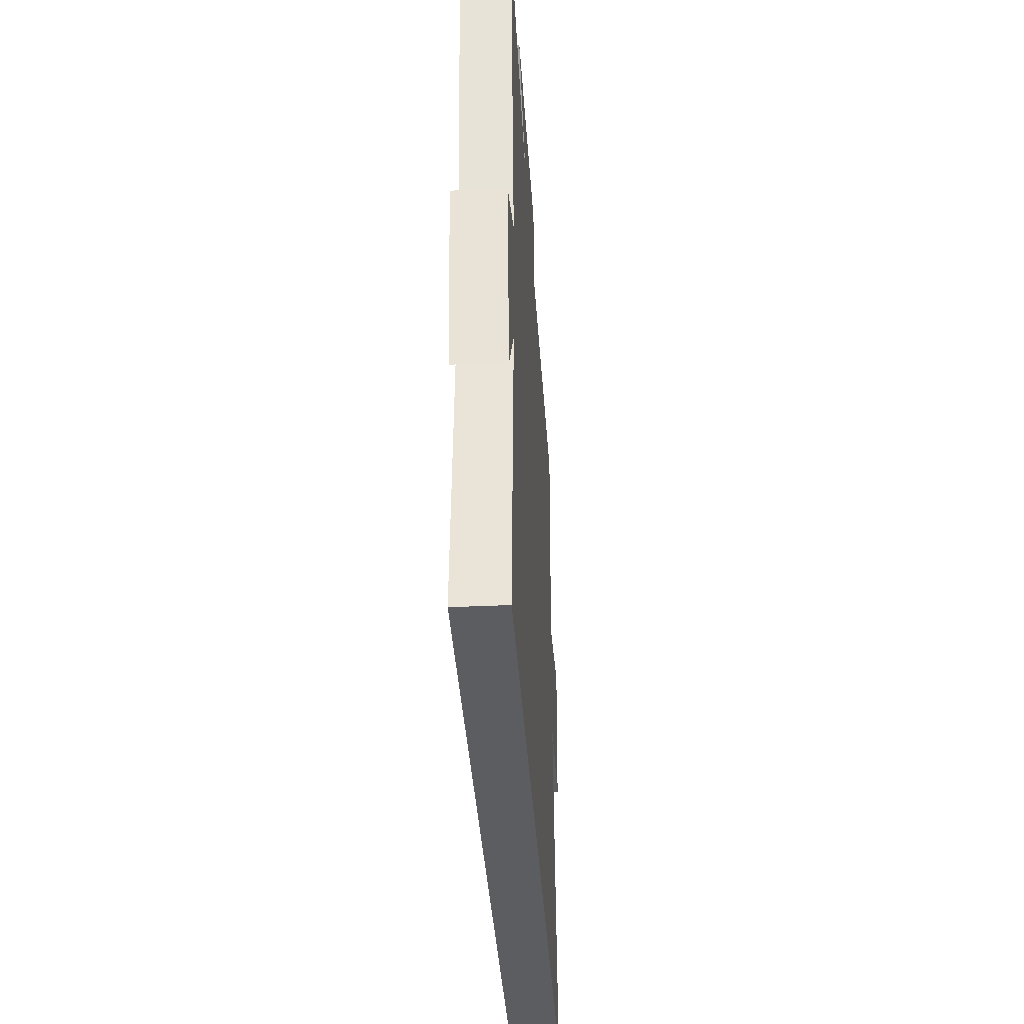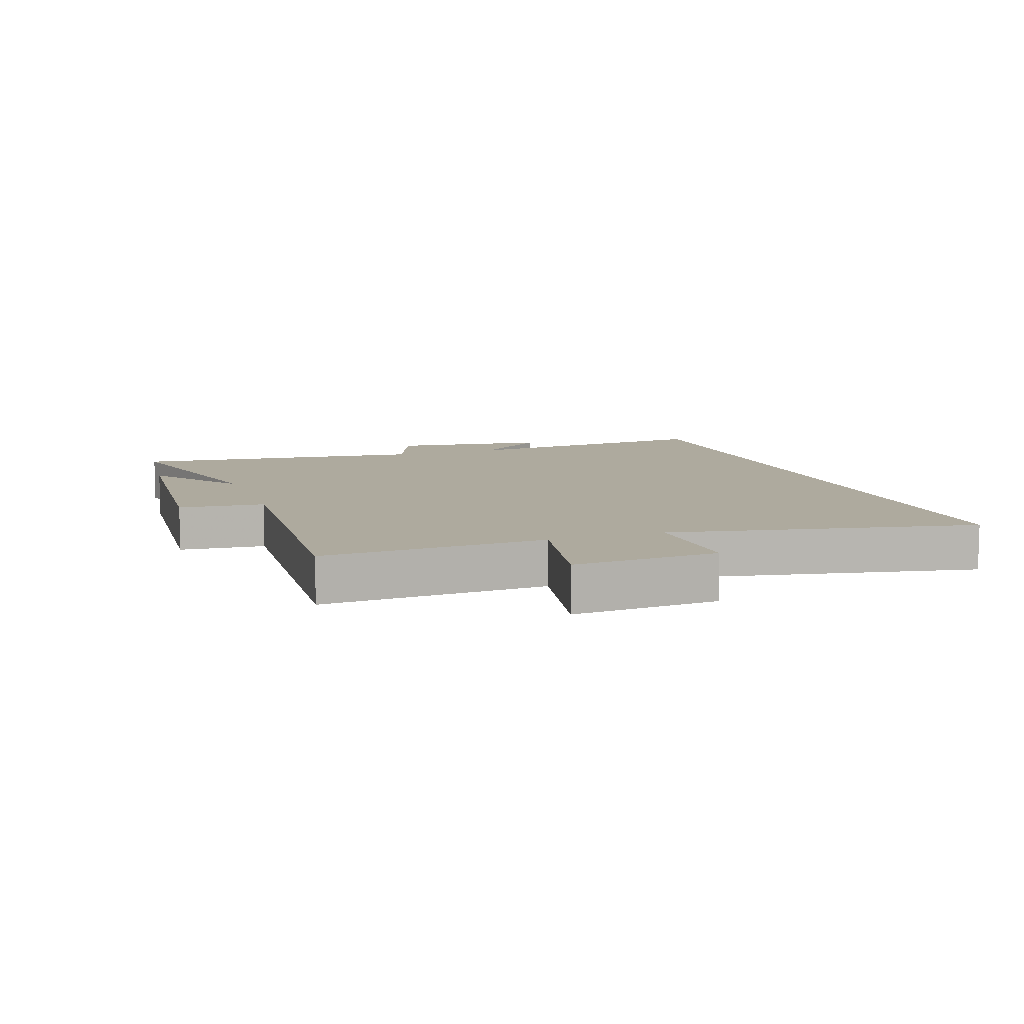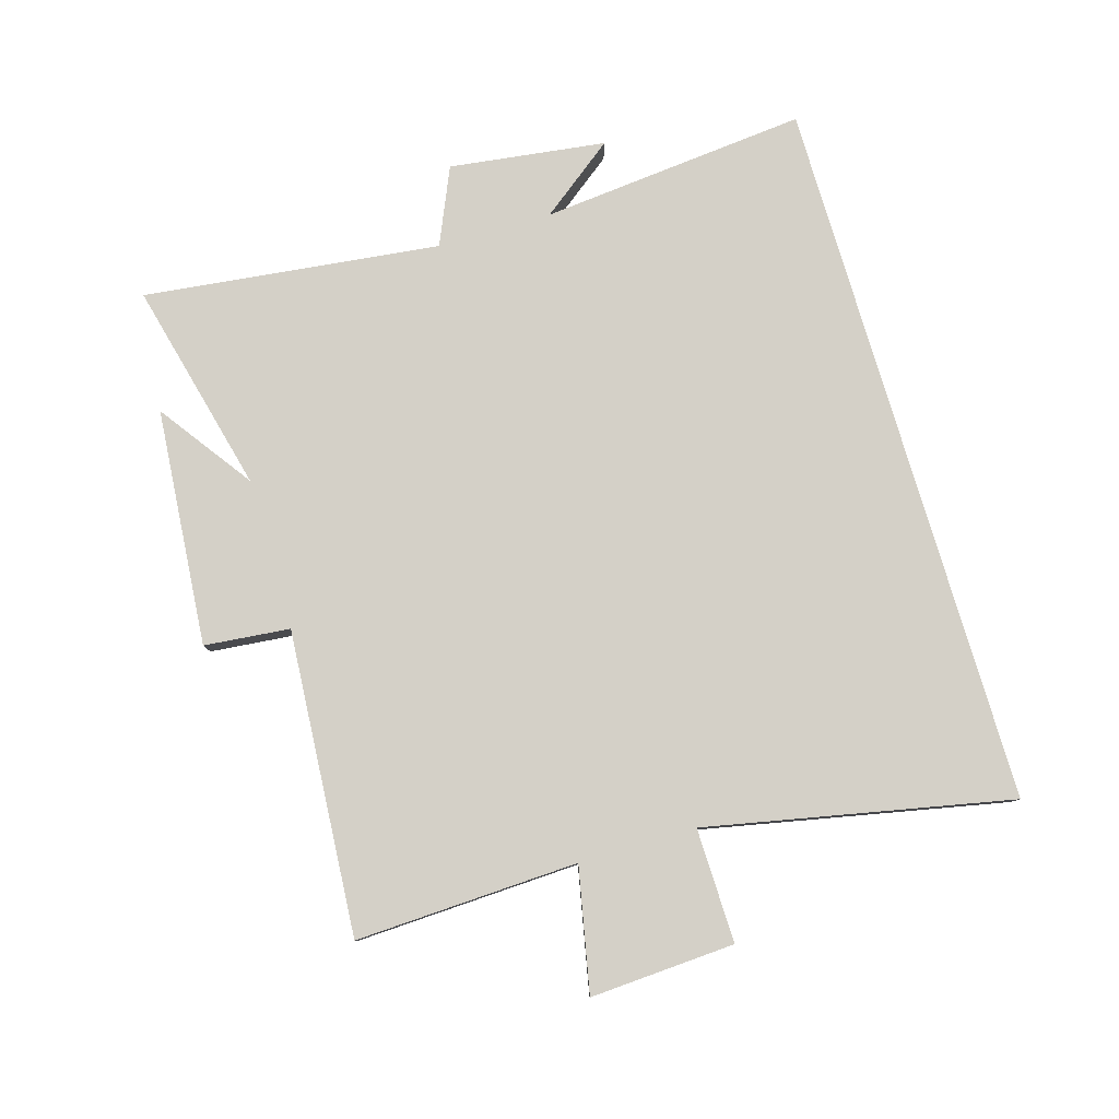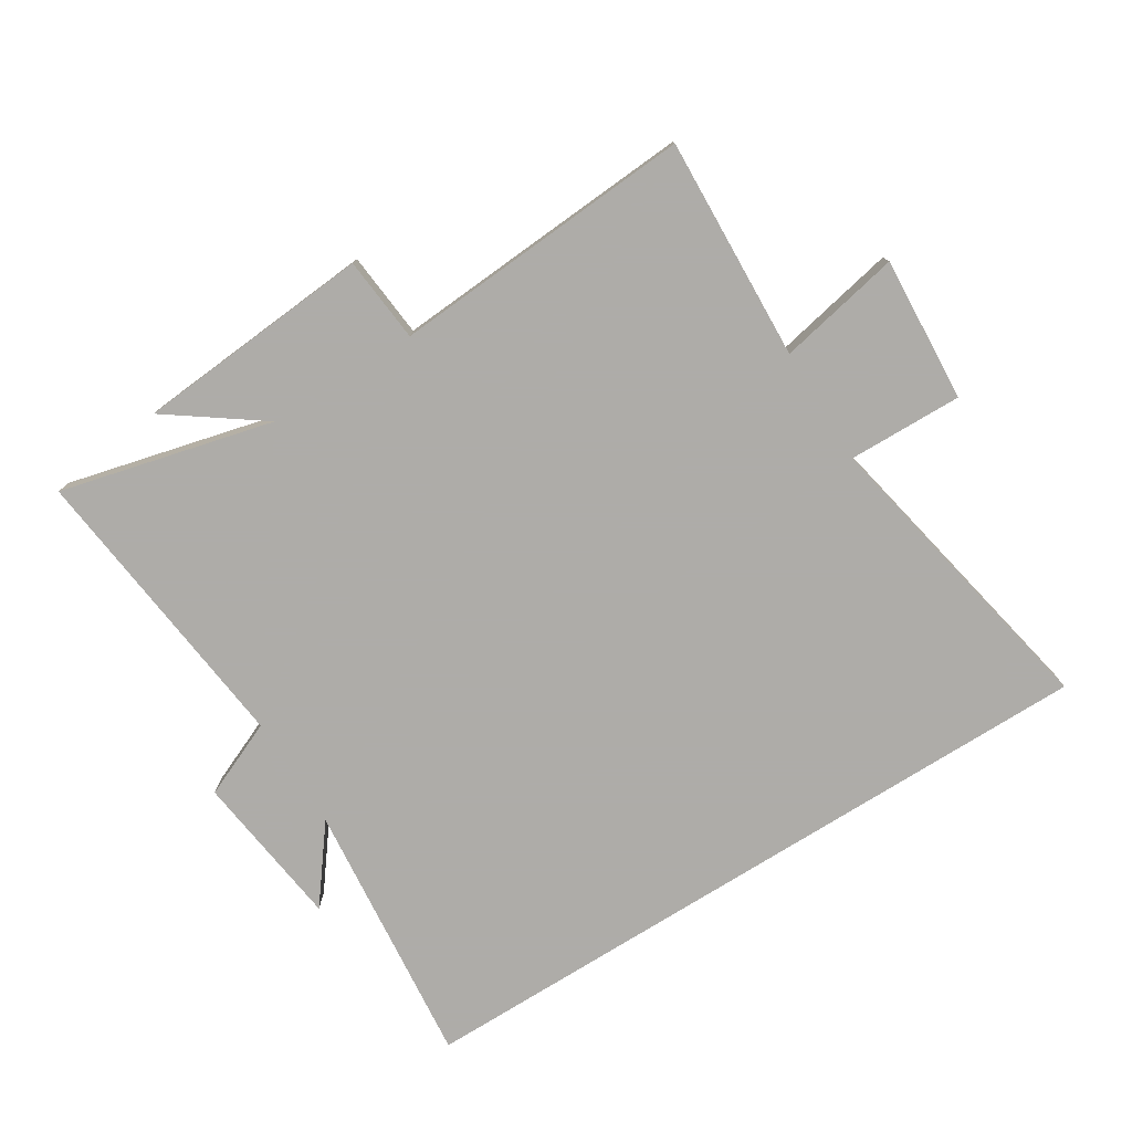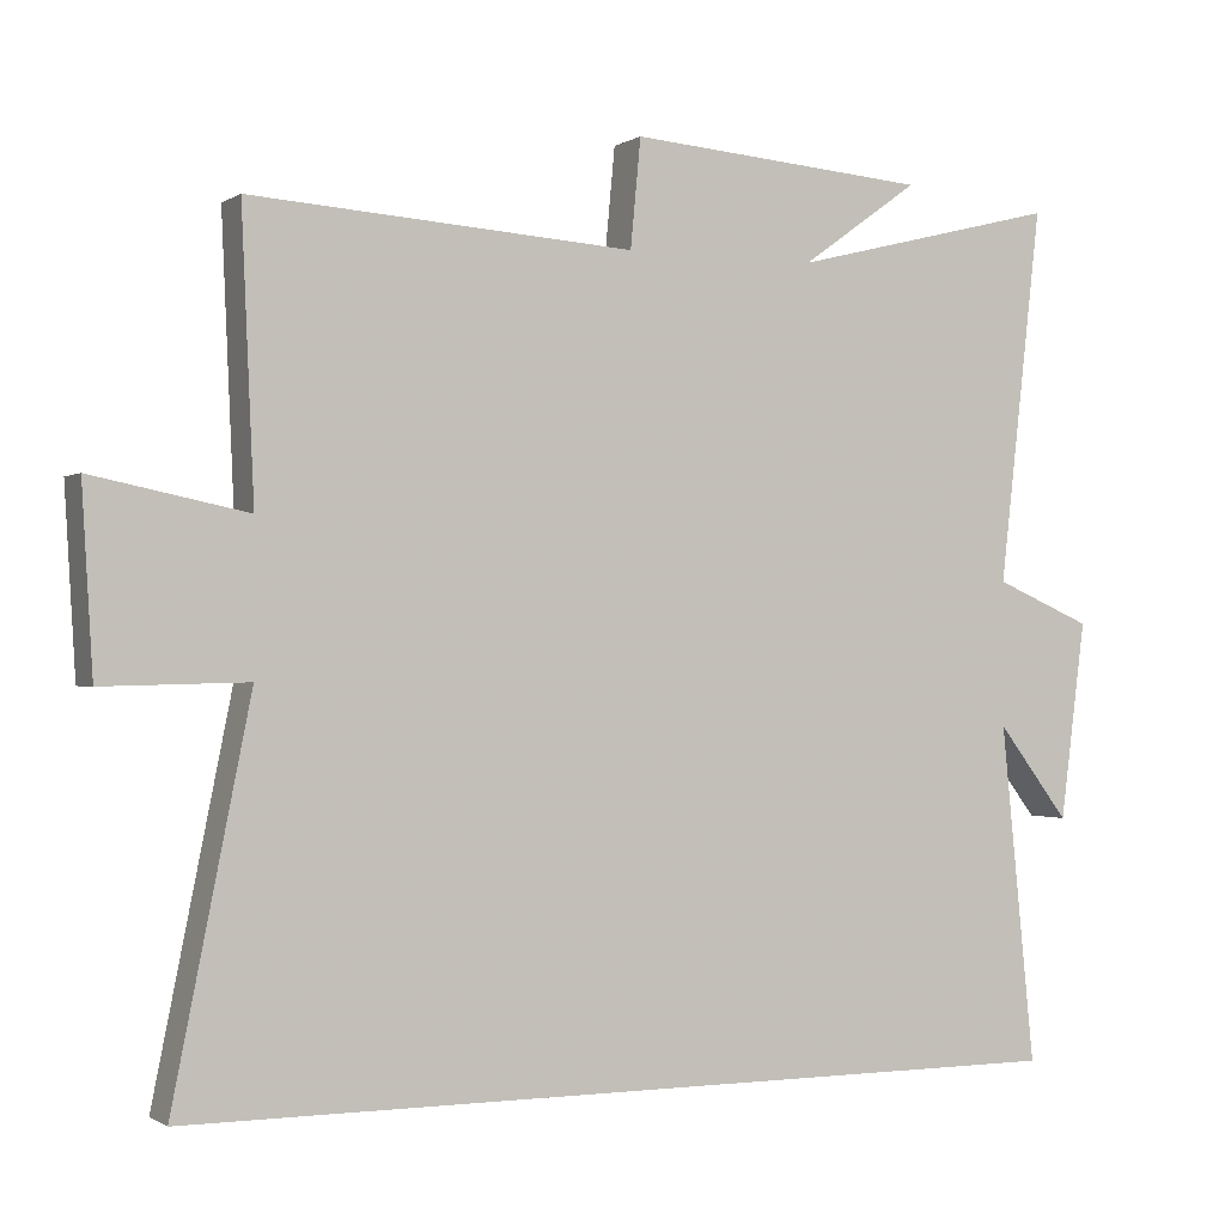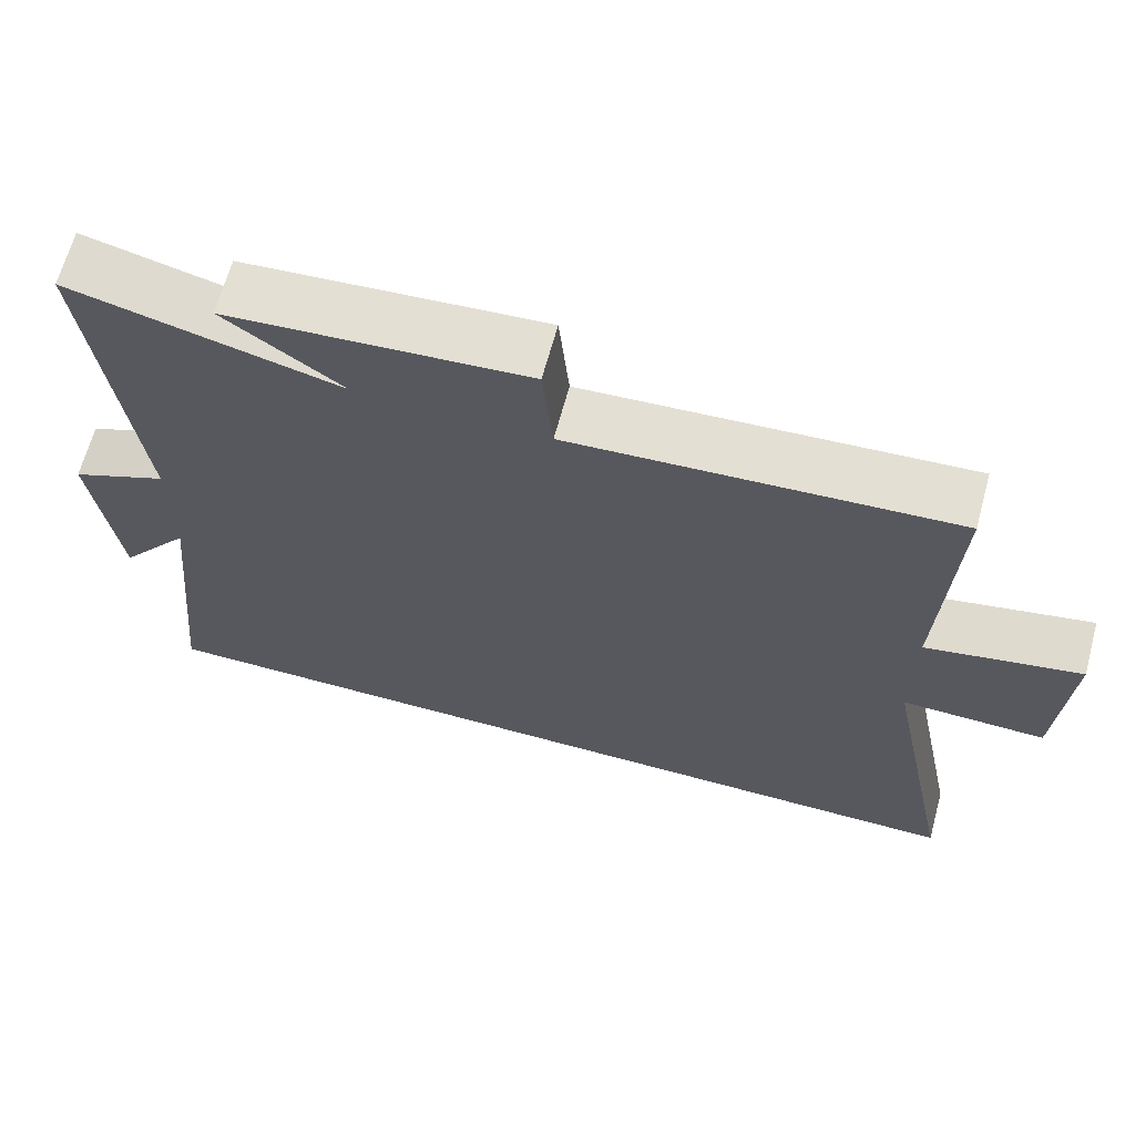
<metadata>
{"format":"obj","ext":"obj","renderer":"f3d","projection":"perspective","resolution":1024,"background":"white","views":[{"elev":-37.2,"azim":-86.5,"up":"+Z"},{"elev":9.2,"azim":70.6,"up":"+Y"},{"elev":79.9,"azim":73.6,"up":"+Y"},{"elev":-77.0,"azim":32.0,"up":"+Y"},{"elev":-0.9,"azim":153.8,"up":"+Z"},{"elev":66.0,"azim":15.2,"up":"+Z"}]}
</metadata>
<code>
v 0.516 0.07 0.532
v 0.5 0.07 0.175
v 0.697 0.07 0.215
v 0.683 0.07 -0.017
v 0.5 0.07 -0.013
v 0.598 0.07 -0.5
v -0.543 0.07 -0.5
v -0.5 0.07 -0.073
v -0.591 0.07 -0.192
v -0.623 0.07 0.058
v -0.5 0.07 0.111
v -0.554 0.07 0.585
v -0.214 0.07 0.5
v -0.363 0.07 0.607
v 0.017 0.07 0.637
v 0.03 0.07 0.5
v 0.516 0 0.532
v 0.5 0 0.175
v 0.697 0 0.215
v 0.683 0 -0.017
v 0.5 0 -0.013
v 0.598 0 -0.5
v -0.543 0 -0.5
v -0.5 0 -0.073
v -0.591 0 -0.192
v -0.623 0 0.058
v -0.5 0 0.111
v -0.554 0 0.585
v -0.214 0 0.5
v -0.363 0 0.607
v 0.017 0 0.637
v 0.03 0 0.5
f 13 14 15 16
f 11 12 13
f 11 13 16
f 8 9 10 11
f 8 11 16 1
f 5 6 7 8
f 2 3 4 5
f 2 5 8
f 1 2 8
f 32 31 30 29
f 29 28 27
f 32 29 27
f 27 26 25 24
f 17 32 27 24
f 24 23 22 21
f 21 20 19 18
f 24 21 18
f 24 18 17
f 1 17 18 2
f 2 18 19 3
f 3 19 20 4
f 4 20 21 5
f 5 21 22 6
f 6 22 23 7
f 7 23 24 8
f 8 24 25 9
f 9 25 26 10
f 10 26 27 11
f 11 27 28 12
f 12 28 29 13
f 13 29 30 14
f 14 30 31 15
f 15 31 32 16
f 16 32 17 1

</code>
